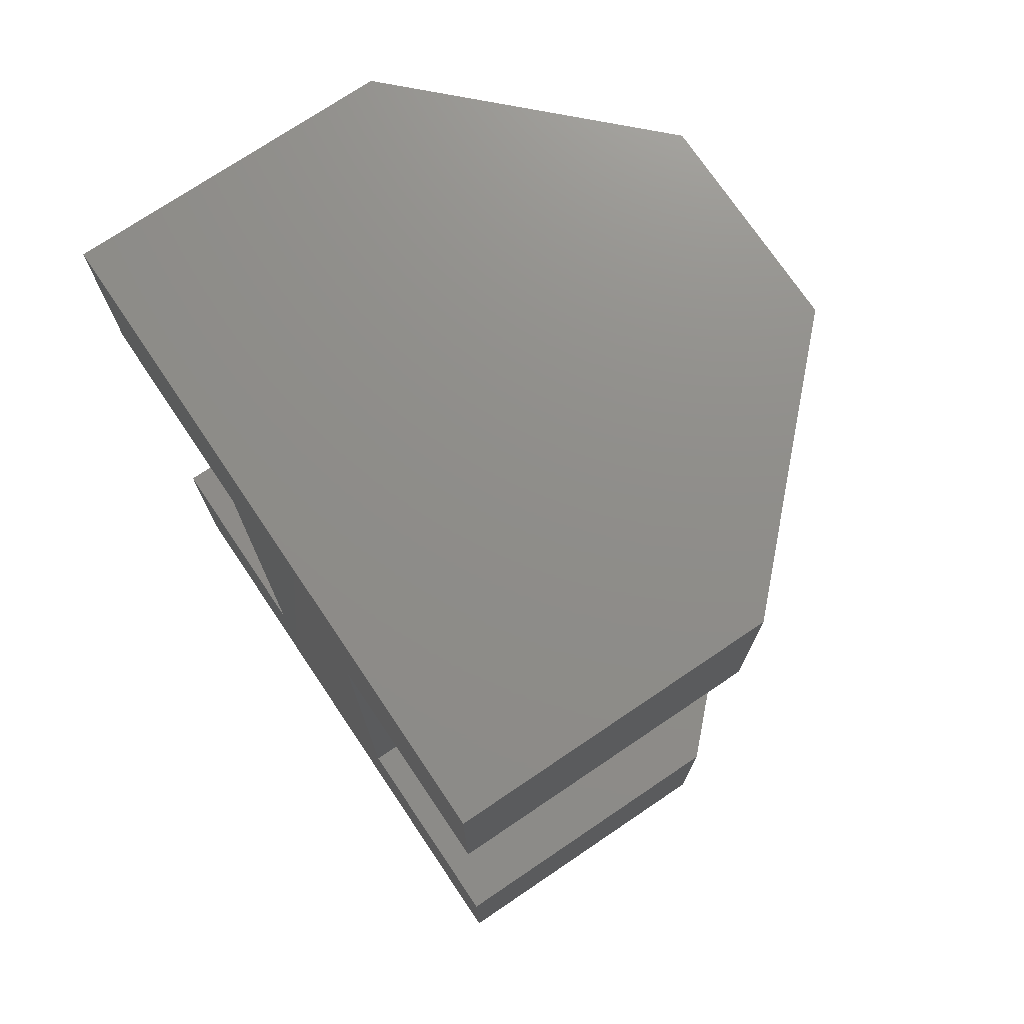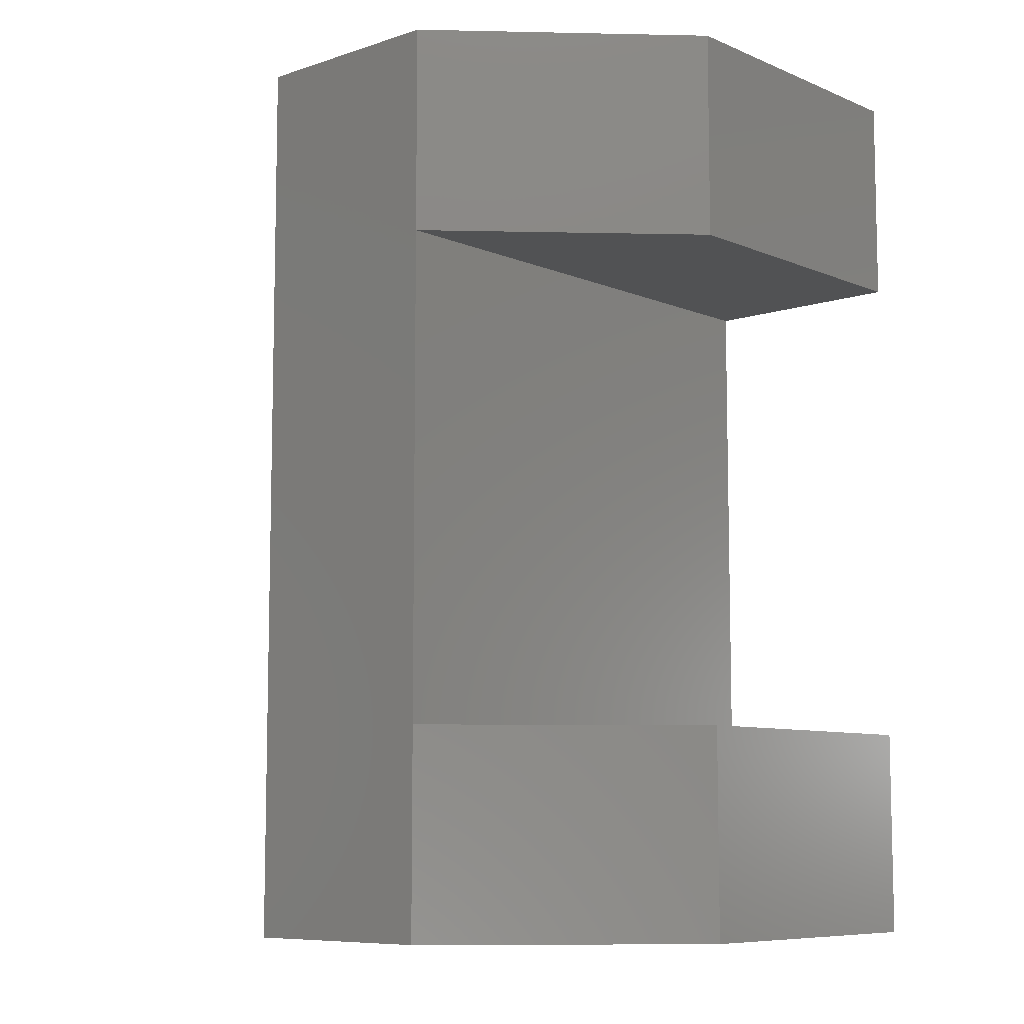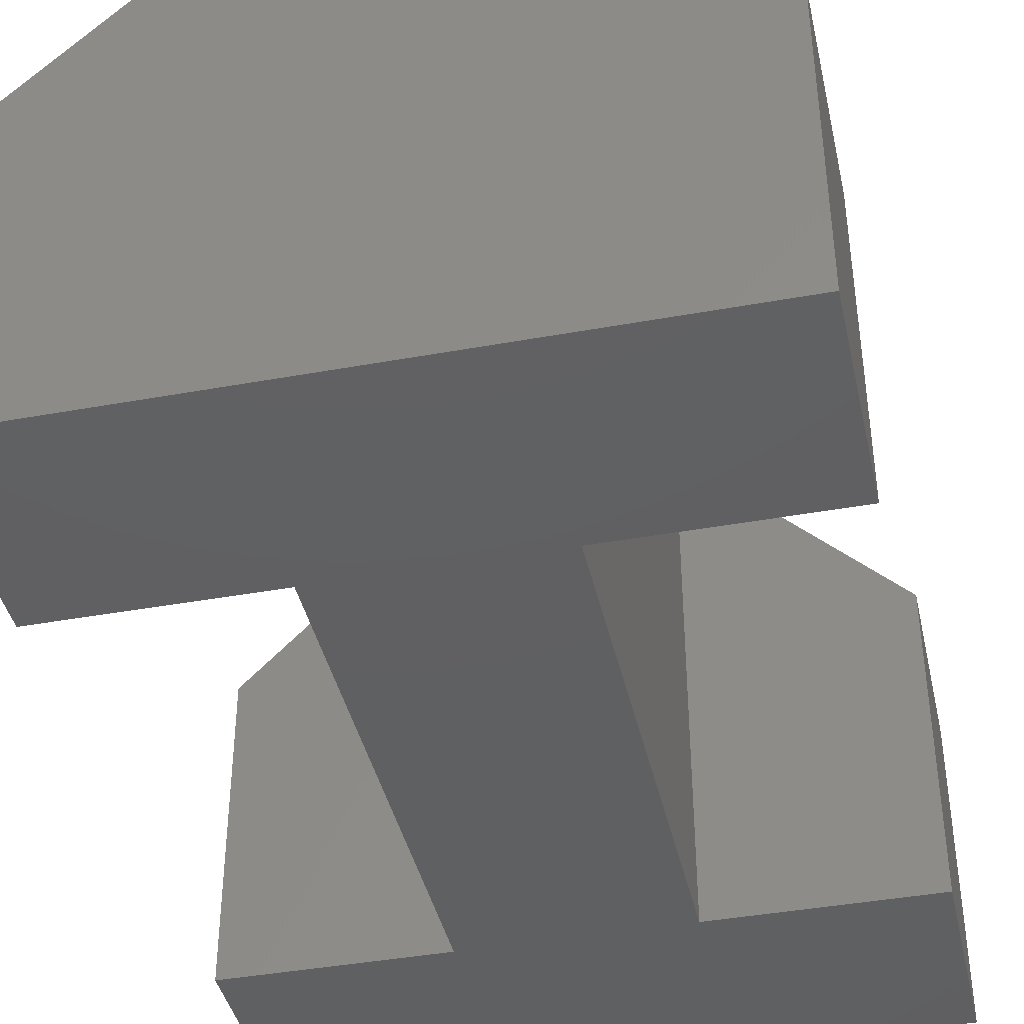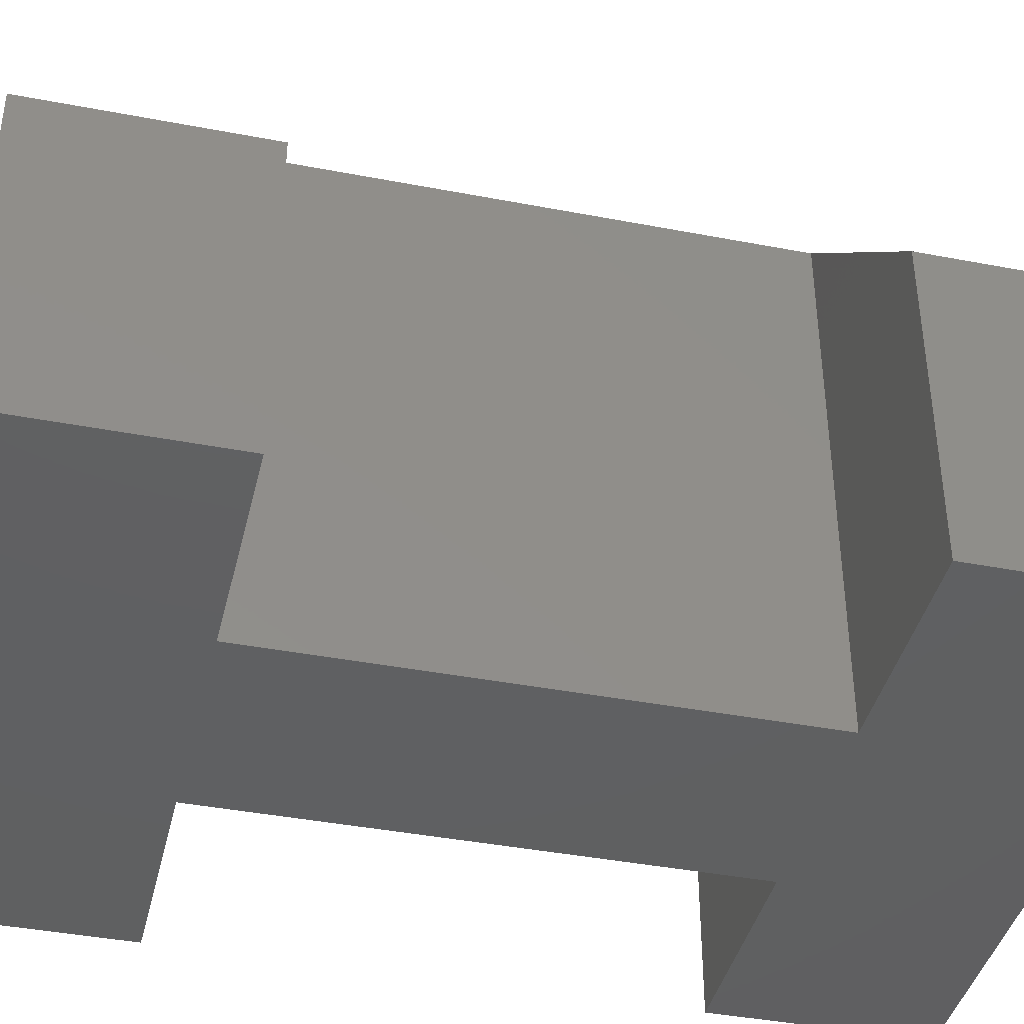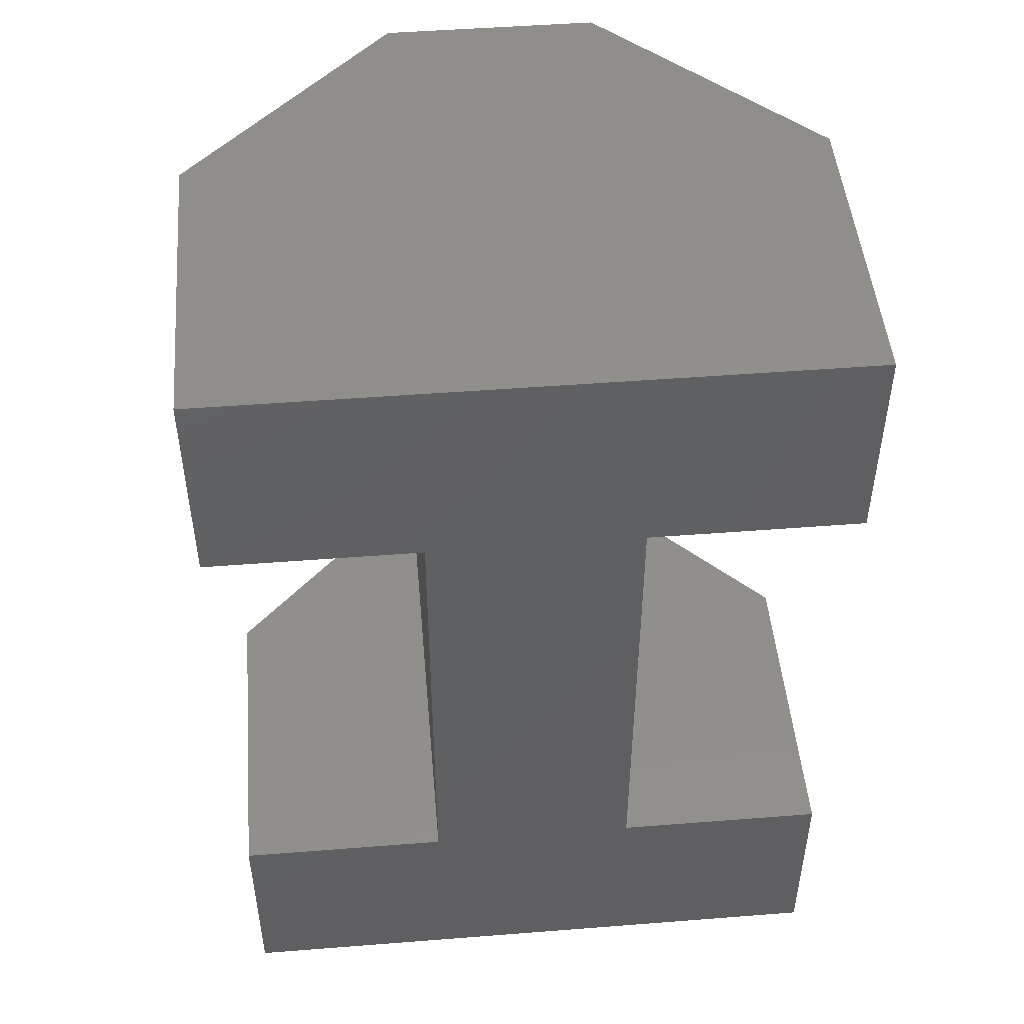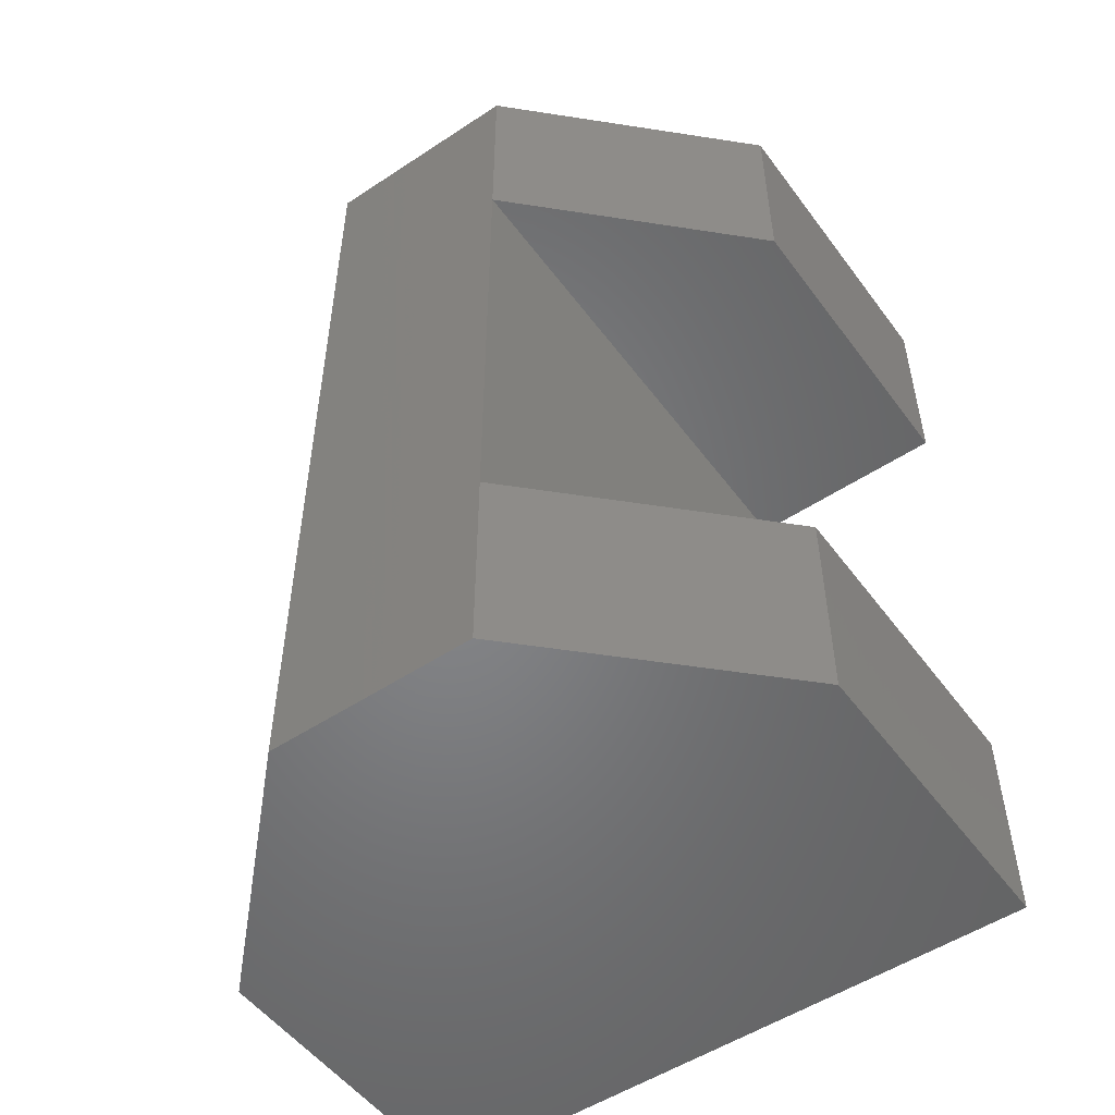
<metadata>
{"format":"stl","ext":"stl","renderer":"f3d","projection":"perspective","resolution":1024,"background":"white","views":[{"elev":73.9,"azim":-124.0,"up":"+Y"},{"elev":-8.3,"azim":41.7,"up":"+Y"},{"elev":-41.2,"azim":12.5,"up":"+Z"},{"elev":-40.9,"azim":-103.2,"up":"+Z"},{"elev":48.3,"azim":175.0,"up":"+Y"},{"elev":-52.1,"azim":35.5,"up":"+Y"}]}
</metadata>
<code>
# stl→obj: 28 verts, 52 faces
v -3 2.35 3
v -3 4.35 0
v -3 2.35 0
v -3 4.35 3
v -1 2.35 0
v -1 2.35 5
v -1 4.35 5
v -1 -2.35 0
v -3 -4.35 0
v -3 -2.35 0
v 1 -2.35 0
v 3 -4.35 0
v 3 -2.35 0
v 1 2.35 0
v 3 4.35 0
v 3 2.35 0
v 3 4.35 3
v 1 4.35 5
v -1 -2.35 5
v 1 -2.35 5
v -1 -4.35 5
v 1 -4.35 5
v 1 2.35 5
v -3 -2.35 3
v -3 -4.35 3
v 3 -4.35 3
v 3 -2.35 3
v 3 2.35 3
f 1 2 3
f 1 4 2
f 1 3 5
f 6 1 5
f 7 1 6
f 7 4 1
f 8 9 10
f 11 12 9
f 11 9 8
f 13 12 11
f 2 5 3
f 14 8 5
f 14 11 8
f 15 16 14
f 15 5 2
f 15 14 5
f 17 15 2
f 17 2 4
f 17 4 7
f 17 7 18
f 19 5 8
f 19 6 5
f 20 21 22
f 20 19 21
f 23 6 19
f 23 19 20
f 18 7 6
f 18 6 23
f 24 8 10
f 19 8 24
f 25 10 9
f 25 24 10
f 26 9 12
f 26 25 9
f 26 21 25
f 26 22 21
f 26 12 13
f 26 13 27
f 27 13 11
f 20 27 11
f 20 11 14
f 20 14 23
f 28 14 16
f 23 14 28
f 28 16 15
f 28 15 17
f 17 23 28
f 17 18 23
f 24 25 21
f 24 21 19
f 27 22 26
f 27 20 22

</code>
